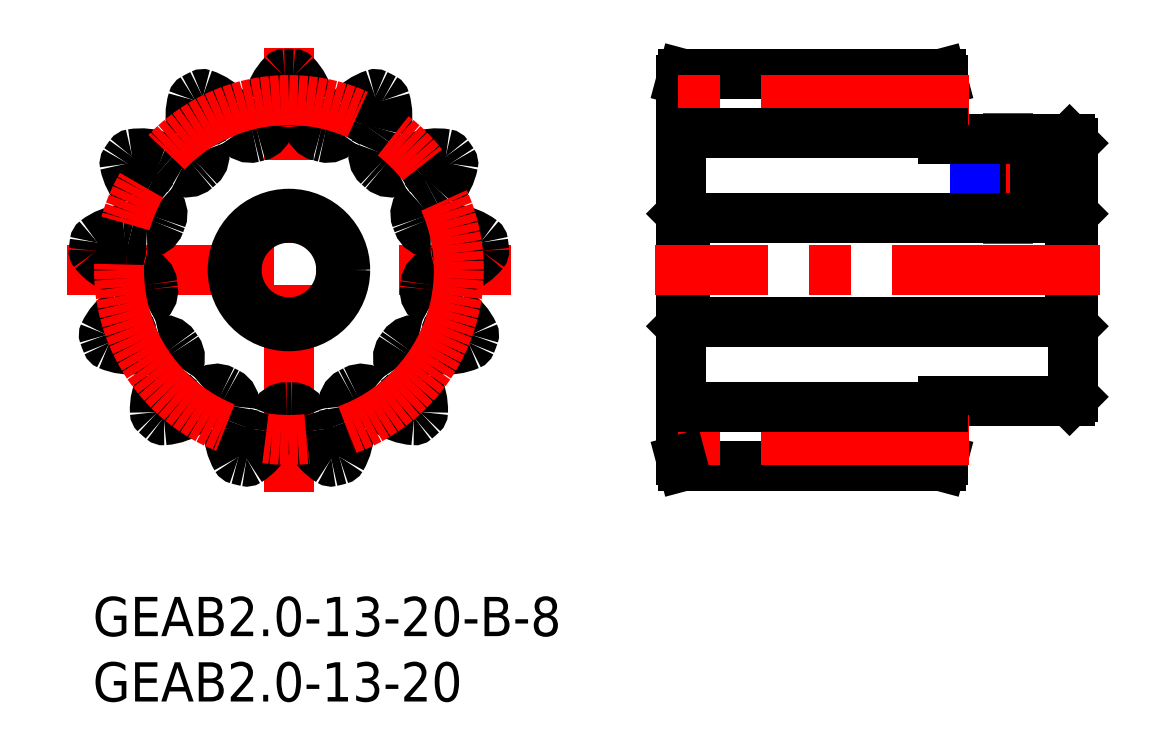
<metadata>
{"format":"dxf","ext":"dxf","renderer":"ezdxf+matplotlib","layout":"modelspace","background":"white","min_lineweight":24,"dpi":150}
</metadata>
<code>
0
SECTION
2
ENTITIES
0
INSERT
8
MSM_CONTINUOUS
2
*U3
10
0
20
0
30
0
0
INSERT
8
MSM_CONTINUOUS
2
*U4
10
0
20
0
30
0
0
LINE
8
MSM_CENTER
10
70
20
37
30
0
11
70
21
27
31
0
0
LINE
8
MSM_NARROW
10
72.5
20
35
30
0
11
72.5
21
29
31
0
0
LINE
8
MSM_CONTINUOUS
10
72.07
20
35
30
0
11
72.07
21
29
31
0
0
LINE
8
MSM_CONTINUOUS
10
67.93
20
35
30
0
11
67.93
21
29
31
0
0
LINE
8
MSM_NARROW
10
67.5
20
35
30
0
11
67.5
21
29
31
0
0
LINE
8
MSM_CENTER
10
-2
20
25
30
0
11
32
21
25
31
0
0
LINE
8
MSM_CENTER
10
15
20
8
30
0
11
15
21
42
31
0
0
ARC
8
MSM_CONTINUOUS
10
15
20
25
30
0
40
10.5
50
352.1
51
354.1
0
ARC
8
MSM_CONTINUOUS
10
15
20
25
30
0
40
15
50
88.77
51
91.23
0
ARC
8
MSM_CONTINUOUS
10
14.68
20
39.8
30
0
40
0.2
50
91.23
51
136
0
ARC
8
MSM_CONTINUOUS
10
17.65
20
36.92
30
0
40
4.333
50
136
51
166.9
0
ARC
8
MSM_CONTINUOUS
10
15
20
37.54
30
0
40
1.609
50
166.9
51
188.2
0
ARC
8
MSM_CONTINUOUS
10
8.261
20
36.57
30
0
40
5.2
50
355.2
51
8.232
0
ARC
8
MSM_CONTINUOUS
10
12.45
20
36.21
30
0
40
1
50
282.8
51
355.2
0
ARC
8
MSM_CONTINUOUS
10
15
20
25
30
0
40
10.5
50
102.8
51
104.9
0
ARC
8
MSM_CONTINUOUS
10
12.05
20
36.12
30
0
40
1
50
212.5
51
284.9
0
ARC
8
MSM_CONTINUOUS
10
15.59
20
38.37
30
0
40
5.2
50
199.5
51
212.5
0
ARC
8
MSM_CONTINUOUS
10
9.172
20
36.1
30
0
40
1.609
50
19.46
51
40.77
0
ARC
8
MSM_CONTINUOUS
10
7.108
20
34.33
30
0
40
4.333
50
40.77
51
71.7
0
ARC
8
MSM_CONTINUOUS
10
8.406
20
38.25
30
0
40
0.2
50
71.7
51
116.5
0
ARC
8
MSM_CONTINUOUS
10
15
20
25
30
0
40
15
50
116.5
51
118.9
0
ARC
8
MSM_CONTINUOUS
10
7.841
20
37.95
30
0
40
0.2
50
118.9
51
163.7
0
ARC
8
MSM_CONTINUOUS
10
11.81
20
36.79
30
0
40
4.333
50
163.7
51
194.6
0
ARC
8
MSM_CONTINUOUS
10
9.172
20
36.1
30
0
40
1.609
50
194.6
51
215.9
0
ARC
8
MSM_CONTINUOUS
10
3.658
20
32.11
30
0
40
5.2
50
22.86
51
35.92
0
ARC
8
MSM_CONTINUOUS
10
7.528
20
33.74
30
0
40
1
50
310.5
51
22.86
0
ARC
8
MSM_CONTINUOUS
10
15
20
25
30
0
40
10.5
50
130.5
51
132.6
0
ARC
8
MSM_CONTINUOUS
10
7.222
20
33.47
30
0
40
1
50
240.2
51
312.6
0
ARC
8
MSM_CONTINUOUS
10
9.309
20
37.12
30
0
40
5.2
50
227.2
51
240.2
0
ARC
8
MSM_CONTINUOUS
10
4.679
20
32.12
30
0
40
1.609
50
47.15
51
68.46
0
ARC
8
MSM_CONTINUOUS
10
3.678
20
29.59
30
0
40
4.333
50
68.46
51
99.4
0
ARC
8
MSM_CONTINUOUS
10
3.004
20
33.67
30
0
40
0.2
50
99.4
51
144.2
0
ARC
8
MSM_CONTINUOUS
10
15
20
25
30
0
40
15
50
144.2
51
146.6
0
ARC
8
MSM_CONTINUOUS
10
2.642
20
33.14
30
0
40
0.2
50
146.6
51
191.4
0
ARC
8
MSM_CONTINUOUS
10
6.694
20
33.96
30
0
40
4.333
50
191.4
51
222.3
0
ARC
8
MSM_CONTINUOUS
10
4.679
20
32.12
30
0
40
1.609
50
222.3
51
243.6
0
ARC
8
MSM_CONTINUOUS
10
1.653
20
26.02
30
0
40
5.2
50
50.56
51
63.62
0
ARC
8
MSM_CONTINUOUS
10
4.321
20
29.27
30
0
40
1
50
338.2
51
50.56
0
ARC
8
MSM_CONTINUOUS
10
15
20
25
30
0
40
10.5
50
158.2
51
160.2
0
ARC
8
MSM_CONTINUOUS
10
4.177
20
28.89
30
0
40
1
50
267.9
51
340.2
0
ARC
8
MSM_CONTINUOUS
10
4.33
20
33.08
30
0
40
5.2
50
254.8
51
267.9
0
ARC
8
MSM_CONTINUOUS
10
2.55
20
26.51
30
0
40
1.609
50
74.85
51
96.15
0
ARC
8
MSM_CONTINUOUS
10
2.842
20
23.8
30
0
40
4.333
50
96.15
51
127.1
0
ARC
8
MSM_CONTINUOUS
10
0.3497
20
27.1
30
0
40
0.2
50
127.1
51
171.8
0
ARC
8
MSM_CONTINUOUS
10
15
20
25
30
0
40
15
50
171.8
51
174.3
0
ARC
8
MSM_CONTINUOUS
10
0.2729
20
26.47
30
0
40
0.2
50
174.3
51
219.1
0
ARC
8
MSM_CONTINUOUS
10
3.482
20
29.07
30
0
40
4.333
50
219.1
51
250
0
ARC
8
MSM_CONTINUOUS
10
2.55
20
26.51
30
0
40
1.609
50
250
51
271.3
0
ARC
8
MSM_CONTINUOUS
10
2.706
20
19.7
30
0
40
5.2
50
78.25
51
91.31
0
ARC
8
MSM_CONTINUOUS
10
3.561
20
23.82
30
0
40
1
50
5.906
51
78.25
0
ARC
8
MSM_CONTINUOUS
10
15
20
25
30
0
40
10.5
50
185.9
51
187.9
0
ARC
8
MSM_CONTINUOUS
10
3.61
20
23.41
30
0
40
1
50
295.6
51
7.94
0
ARC
8
MSM_CONTINUOUS
10
1.796
20
27.2
30
0
40
5.2
50
282.5
51
295.6
0
ARC
8
MSM_CONTINUOUS
10
3.274
20
20.55
30
0
40
1.609
50
102.5
51
123.8
0
ARC
8
MSM_CONTINUOUS
10
4.791
20
18.29
30
0
40
4.333
50
123.8
51
154.8
0
ARC
8
MSM_CONTINUOUS
10
1.052
20
20.05
30
0
40
0.2
50
154.8
51
199.5
0
ARC
8
MSM_CONTINUOUS
10
15
20
25
30
0
40
15
50
199.5
51
202
0
ARC
8
MSM_CONTINUOUS
10
1.278
20
19.46
30
0
40
0.2
50
202
51
246.8
0
ARC
8
MSM_CONTINUOUS
10
2.909
20
23.25
30
0
40
4.333
50
246.8
51
277.7
0
ARC
8
MSM_CONTINUOUS
10
3.274
20
20.55
30
0
40
1.609
50
277.7
51
299
0
ARC
8
MSM_CONTINUOUS
10
6.575
20
14.6
30
0
40
5.2
50
105.9
51
119
0
ARC
8
MSM_CONTINUOUS
10
5.421
20
18.64
30
0
40
1
50
33.6
51
105.9
0
ARC
8
MSM_CONTINUOUS
10
15
20
25
30
0
40
10.5
50
213.6
51
215.6
0
ARC
8
MSM_CONTINUOUS
10
5.653
20
18.3
30
0
40
1
50
323.3
51
35.63
0
ARC
8
MSM_CONTINUOUS
10
2.286
20
20.81
30
0
40
5.2
50
310.2
51
323.3
0
ARC
8
MSM_CONTINUOUS
10
6.684
20
15.61
30
0
40
1.609
50
130.2
51
151.5
0
ARC
8
MSM_CONTINUOUS
10
9.079
20
14.31
30
0
40
4.333
50
151.5
51
182.5
0
ARC
8
MSM_CONTINUOUS
10
4.949
20
14.14
30
0
40
0.2
50
182.5
51
227.2
0
ARC
8
MSM_CONTINUOUS
10
15
20
25
30
0
40
15
50
227.2
51
229.7
0
ARC
8
MSM_CONTINUOUS
10
5.427
20
13.71
30
0
40
0.2
50
229.7
51
274.5
0
ARC
8
MSM_CONTINUOUS
10
5.106
20
17.83
30
0
40
4.333
50
274.5
51
305.4
0
ARC
8
MSM_CONTINUOUS
10
6.684
20
15.61
30
0
40
1.609
50
305.4
51
326.7
0
ARC
8
MSM_CONTINUOUS
10
12.37
20
11.87
30
0
40
5.2
50
133.6
51
146.7
0
ARC
8
MSM_CONTINUOUS
10
9.476
20
14.91
30
0
40
1
50
61.29
51
133.6
0
ARC
8
MSM_CONTINUOUS
10
15
20
25
30
0
40
10.5
50
241.3
51
243.3
0
ARC
8
MSM_CONTINUOUS
10
9.837
20
14.72
30
0
40
1
50
351
51
63.33
0
ARC
8
MSM_CONTINUOUS
10
5.689
20
15.38
30
0
40
5.2
50
337.9
51
351
0
ARC
8
MSM_CONTINUOUS
10
12
20
12.82
30
0
40
1.609
50
157.9
51
179.2
0
ARC
8
MSM_CONTINUOUS
10
14.72
20
12.79
30
0
40
4.333
50
179.2
51
210.2
0
ARC
8
MSM_CONTINUOUS
10
11.15
20
10.71
30
0
40
0.2
50
210.2
51
254.9
0
ARC
8
MSM_CONTINUOUS
10
15
20
25
30
0
40
15
50
254.9
51
257.4
0
ARC
8
MSM_CONTINUOUS
10
11.77
20
10.56
30
0
40
0.2
50
257.4
51
302.1
0
ARC
8
MSM_CONTINUOUS
10
9.569
20
14.06
30
0
40
4.333
50
302.1
51
333.1
0
ARC
8
MSM_CONTINUOUS
10
12
20
12.82
30
0
40
1.609
50
333.1
51
354.4
0
ARC
8
MSM_CONTINUOUS
10
18.77
20
12.16
30
0
40
5.2
50
161.3
51
174.4
0
ARC
8
MSM_CONTINUOUS
10
14.8
20
13.5
30
0
40
1
50
88.98
51
161.3
0
ARC
8
MSM_CONTINUOUS
10
15
20
25
30
0
40
10.5
50
269
51
271
0
ARC
8
MSM_CONTINUOUS
10
15.2
20
13.5
30
0
40
1
50
18.67
51
91.02
0
ARC
8
MSM_CONTINUOUS
10
11.23
20
12.16
30
0
40
5.2
50
5.614
51
18.67
0
ARC
8
MSM_CONTINUOUS
10
18
20
12.82
30
0
40
1.609
50
185.6
51
206.9
0
ARC
8
MSM_CONTINUOUS
10
20.43
20
14.06
30
0
40
4.333
50
206.9
51
237.9
0
ARC
8
MSM_CONTINUOUS
10
18.23
20
10.56
30
0
40
0.2
50
237.9
51
282.6
0
ARC
8
MSM_CONTINUOUS
10
15
20
25
30
0
40
15
50
282.6
51
285.1
0
ARC
8
MSM_CONTINUOUS
10
18.85
20
10.71
30
0
40
0.2
50
285.1
51
329.8
0
ARC
8
MSM_CONTINUOUS
10
15.28
20
12.79
30
0
40
4.333
50
329.8
51
0.7692
0
ARC
8
MSM_CONTINUOUS
10
18
20
12.82
30
0
40
1.609
50
0.7692
51
22.08
0
ARC
8
MSM_CONTINUOUS
10
24.31
20
15.38
30
0
40
5.2
50
189
51
202.1
0
ARC
8
MSM_CONTINUOUS
10
20.16
20
14.72
30
0
40
1
50
116.7
51
189
0
ARC
8
MSM_CONTINUOUS
10
15
20
25
30
0
40
10.5
50
296.7
51
298.7
0
ARC
8
MSM_CONTINUOUS
10
20.52
20
14.91
30
0
40
1
50
46.37
51
118.7
0
ARC
8
MSM_CONTINUOUS
10
17.63
20
11.87
30
0
40
5.2
50
33.31
51
46.37
0
ARC
8
MSM_CONTINUOUS
10
23.32
20
15.61
30
0
40
1.609
50
213.3
51
234.6
0
ARC
8
MSM_CONTINUOUS
10
24.89
20
17.83
30
0
40
4.333
50
234.6
51
265.5
0
ARC
8
MSM_CONTINUOUS
10
24.57
20
13.71
30
0
40
0.2
50
265.5
51
310.3
0
ARC
8
MSM_CONTINUOUS
10
15
20
25
30
0
40
15
50
310.3
51
312.8
0
ARC
8
MSM_CONTINUOUS
10
25.05
20
14.14
30
0
40
0.2
50
312.8
51
357.5
0
ARC
8
MSM_CONTINUOUS
10
20.92
20
14.31
30
0
40
4.333
50
357.5
51
28.46
0
ARC
8
MSM_CONTINUOUS
10
23.32
20
15.61
30
0
40
1.609
50
28.46
51
49.77
0
ARC
8
MSM_CONTINUOUS
10
27.71
20
20.81
30
0
40
5.2
50
216.7
51
229.8
0
ARC
8
MSM_CONTINUOUS
10
24.35
20
18.3
30
0
40
1
50
144.4
51
216.7
0
ARC
8
MSM_CONTINUOUS
10
15
20
25
30
0
40
10.5
50
324.4
51
326.4
0
ARC
8
MSM_CONTINUOUS
10
24.58
20
18.64
30
0
40
1
50
74.06
51
146.4
0
ARC
8
MSM_CONTINUOUS
10
23.43
20
14.6
30
0
40
5.2
50
61
51
74.06
0
ARC
8
MSM_CONTINUOUS
10
26.73
20
20.55
30
0
40
1.609
50
241
51
262.3
0
ARC
8
MSM_CONTINUOUS
10
27.09
20
23.25
30
0
40
4.333
50
262.3
51
293.2
0
ARC
8
MSM_CONTINUOUS
10
28.72
20
19.46
30
0
40
0.2
50
293.2
51
338
0
ARC
8
MSM_CONTINUOUS
10
15
20
25
30
0
40
15
50
338
51
340.5
0
ARC
8
MSM_CONTINUOUS
10
28.95
20
20.05
30
0
40
0.2
50
340.5
51
25.22
0
ARC
8
MSM_CONTINUOUS
10
25.21
20
18.29
30
0
40
4.333
50
25.22
51
56.15
0
ARC
8
MSM_CONTINUOUS
10
26.73
20
20.55
30
0
40
1.609
50
56.15
51
77.46
0
ARC
8
MSM_CONTINUOUS
10
28.2
20
27.2
30
0
40
5.2
50
244.4
51
257.5
0
ARC
8
MSM_CONTINUOUS
10
26.39
20
23.41
30
0
40
1
50
172.1
51
244.4
0
ARC
8
MSM_CONTINUOUS
10
26.44
20
23.82
30
0
40
1
50
101.8
51
174.1
0
ARC
8
MSM_CONTINUOUS
10
27.29
20
19.7
30
0
40
5.2
50
88.69
51
101.8
0
ARC
8
MSM_CONTINUOUS
10
27.45
20
26.51
30
0
40
1.609
50
268.7
51
290
0
ARC
8
MSM_CONTINUOUS
10
26.52
20
29.07
30
0
40
4.333
50
290
51
320.9
0
ARC
8
MSM_CONTINUOUS
10
29.73
20
26.47
30
0
40
0.2
50
320.9
51
5.689
0
ARC
8
MSM_CONTINUOUS
10
15
20
25
30
0
40
15
50
5.689
51
8.157
0
ARC
8
MSM_CONTINUOUS
10
29.65
20
27.1
30
0
40
0.2
50
8.157
51
52.91
0
ARC
8
MSM_CONTINUOUS
10
27.16
20
23.8
30
0
40
4.333
50
52.91
51
83.85
0
ARC
8
MSM_CONTINUOUS
10
27.45
20
26.51
30
0
40
1.609
50
83.85
51
105.2
0
ARC
8
MSM_CONTINUOUS
10
25.67
20
33.08
30
0
40
5.2
50
272.1
51
285.2
0
ARC
8
MSM_CONTINUOUS
10
25.82
20
28.89
30
0
40
1
50
199.8
51
272.1
0
ARC
8
MSM_CONTINUOUS
10
15
20
25
30
0
40
10.5
50
19.75
51
21.79
0
ARC
8
MSM_CONTINUOUS
10
25.68
20
29.27
30
0
40
1
50
129.4
51
201.8
0
ARC
8
MSM_CONTINUOUS
10
28.35
20
26.02
30
0
40
5.2
50
116.4
51
129.4
0
ARC
8
MSM_CONTINUOUS
10
25.32
20
32.12
30
0
40
1.609
50
296.4
51
317.7
0
ARC
8
MSM_CONTINUOUS
10
23.31
20
33.96
30
0
40
4.333
50
317.7
51
348.6
0
ARC
8
MSM_CONTINUOUS
10
27.36
20
33.14
30
0
40
0.2
50
348.6
51
33.38
0
ARC
8
MSM_CONTINUOUS
10
15
20
25
30
0
40
15
50
33.38
51
35.85
0
ARC
8
MSM_CONTINUOUS
10
27
20
33.67
30
0
40
0.2
50
35.85
51
80.6
0
ARC
8
MSM_CONTINUOUS
10
26.32
20
29.59
30
0
40
4.333
50
80.6
51
111.5
0
ARC
8
MSM_CONTINUOUS
10
25.32
20
32.12
30
0
40
1.609
50
111.5
51
132.8
0
ARC
8
MSM_CONTINUOUS
10
20.69
20
37.12
30
0
40
5.2
50
299.8
51
312.8
0
ARC
8
MSM_CONTINUOUS
10
22.78
20
33.47
30
0
40
1
50
227.4
51
299.8
0
ARC
8
MSM_CONTINUOUS
10
15
20
25
30
0
40
10.5
50
47.44
51
49.48
0
ARC
8
MSM_CONTINUOUS
10
22.47
20
33.74
30
0
40
1
50
157.1
51
229.5
0
ARC
8
MSM_CONTINUOUS
10
26.34
20
32.11
30
0
40
5.2
50
144.1
51
157.1
0
ARC
8
MSM_CONTINUOUS
10
20.83
20
36.1
30
0
40
1.609
50
324.1
51
345.4
0
ARC
8
MSM_CONTINUOUS
10
18.19
20
36.79
30
0
40
4.333
50
345.4
51
16.32
0
ARC
8
MSM_CONTINUOUS
10
22.16
20
37.95
30
0
40
0.2
50
16.32
51
61.07
0
ARC
8
MSM_CONTINUOUS
10
15
20
25
30
0
40
15
50
61.07
51
63.54
0
ARC
8
MSM_CONTINUOUS
10
21.59
20
38.25
30
0
40
0.2
50
63.54
51
108.3
0
ARC
8
MSM_CONTINUOUS
10
22.89
20
34.33
30
0
40
4.333
50
108.3
51
139.2
0
ARC
8
MSM_CONTINUOUS
10
20.83
20
36.1
30
0
40
1.609
50
139.2
51
160.5
0
ARC
8
MSM_CONTINUOUS
10
14.41
20
38.37
30
0
40
5.2
50
327.5
51
340.5
0
ARC
8
MSM_CONTINUOUS
10
17.95
20
36.12
30
0
40
1
50
255.1
51
327.5
0
ARC
8
MSM_CONTINUOUS
10
15
20
25
30
0
40
10.5
50
75.14
51
77.17
0
ARC
8
MSM_CONTINUOUS
10
17.55
20
36.21
30
0
40
1
50
184.8
51
257.2
0
ARC
8
MSM_CONTINUOUS
10
21.74
20
36.57
30
0
40
5.2
50
171.8
51
184.8
0
ARC
8
MSM_CONTINUOUS
10
15
20
37.54
30
0
40
1.609
50
351.8
51
13.08
0
ARC
8
MSM_CONTINUOUS
10
12.35
20
36.92
30
0
40
4.333
50
13.08
51
44.01
0
ARC
8
MSM_CONTINUOUS
10
15.32
20
39.8
30
0
40
0.2
50
44.01
51
88.77
0
CIRCLE
8
MSM_CENTER
10
15
20
25
30
0
40
13
0
LINE
8
MSM_CONTINUOUS
10
45.3
20
29
30
0
11
45.3
21
21
31
0
0
LINE
8
MSM_CONTINUOUS
10
75
20
15.3
30
0
11
75
21
34.7
31
0
0
LINE
8
MSM_CONTINUOUS
10
74.7
20
35
30
0
11
65
21
35
31
0
0
LINE
8
MSM_CONTINUOUS
10
65
20
35
30
0
11
65
21
39.5
31
0
0
LINE
8
MSM_CONTINUOUS
10
65
20
39.5
30
0
11
64.87
21
40
31
0
0
LINE
8
MSM_CONTINUOUS
10
64.87
20
40
30
0
11
45.13
21
40
31
0
0
LINE
8
MSM_CONTINUOUS
10
45.13
20
40
30
0
11
45
21
39.5
31
0
0
LINE
8
MSM_CONTINUOUS
10
45
20
39.5
30
0
11
45
21
10.5
31
0
0
LINE
8
MSM_CONTINUOUS
10
45
20
29.3
30
0
11
45.3
21
29
31
0
0
LINE
8
MSM_CONTINUOUS
10
74.7
20
29
30
0
11
45.3
21
29
31
0
0
LINE
8
MSM_CONTINUOUS
10
75
20
34.7
30
0
11
74.7
21
35
31
0
0
LINE
8
MSM_CONTINUOUS
10
74.7
20
29
30
0
11
75
21
29.3
31
0
0
LINE
8
MSM_CONTINUOUS
10
74.7
20
29
30
0
11
74.7
21
21
31
0
0
LINE
8
MSM_CONTINUOUS
10
75
20
20.7
30
0
11
74.7
21
21
31
0
0
LINE
8
MSM_CONTINUOUS
10
45.3
20
21
30
0
11
74.7
21
21
31
0
0
LINE
8
MSM_CONTINUOUS
10
45.3
20
21
30
0
11
45
21
20.7
31
0
0
LINE
8
MSM_CENTER
10
67
20
38
30
0
11
43
21
38
31
0
0
LINE
8
MSM_CONTINUOUS
10
65
20
35.5
30
0
11
45
21
35.5
31
0
0
LINE
8
MSM_CONTINUOUS
10
74.7
20
15
30
0
11
65
21
15
31
0
0
LINE
8
MSM_CONTINUOUS
10
75
20
15.3
30
0
11
74.7
21
15
31
0
0
LINE
8
MSM_CONTINUOUS
10
65
20
15
30
0
11
65
21
10.5
31
0
0
LINE
8
MSM_CONTINUOUS
10
65
20
10.5
30
0
11
64.87
21
10
31
0
0
LINE
8
MSM_CONTINUOUS
10
64.87
20
10
30
0
11
45.13
21
10
31
0
0
LINE
8
MSM_CENTER
10
67
20
12
30
0
11
43
21
12
31
0
0
LINE
8
MSM_CONTINUOUS
10
65
20
14.5
30
0
11
45
21
14.5
31
0
0
LINE
8
MSM_CONTINUOUS
10
45.13
20
10
30
0
11
45
21
10.5
31
0
0
LINE
8
MSM_CENTER
10
77
20
25
30
0
11
43
21
25
31
0
0
CIRCLE
8
MSM_CONTINUOUS
10
15
20
25
30
0
40
4
0
CIRCLE
8
MSM_CONTINUOUS
10
15
20
25
30
0
40
4.3
0
ENDSEC
0
EOF

</code>
